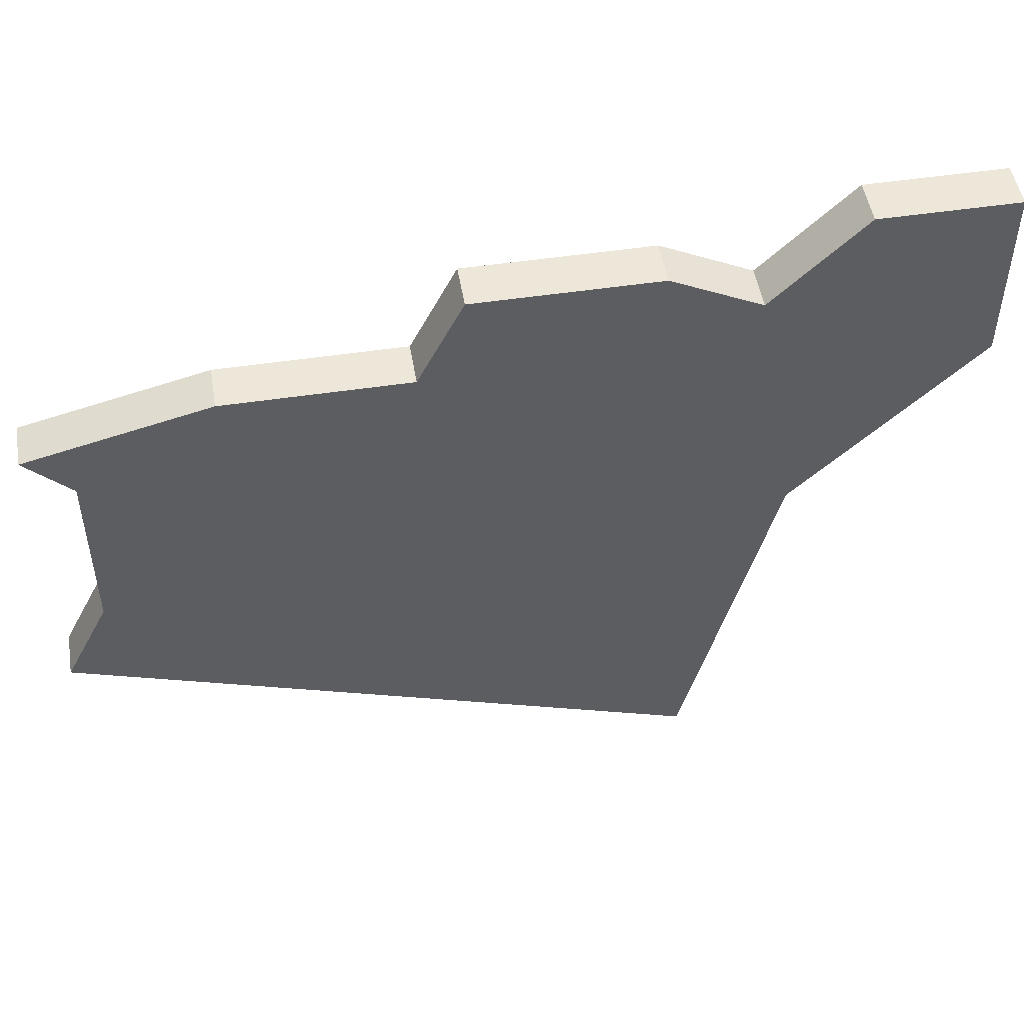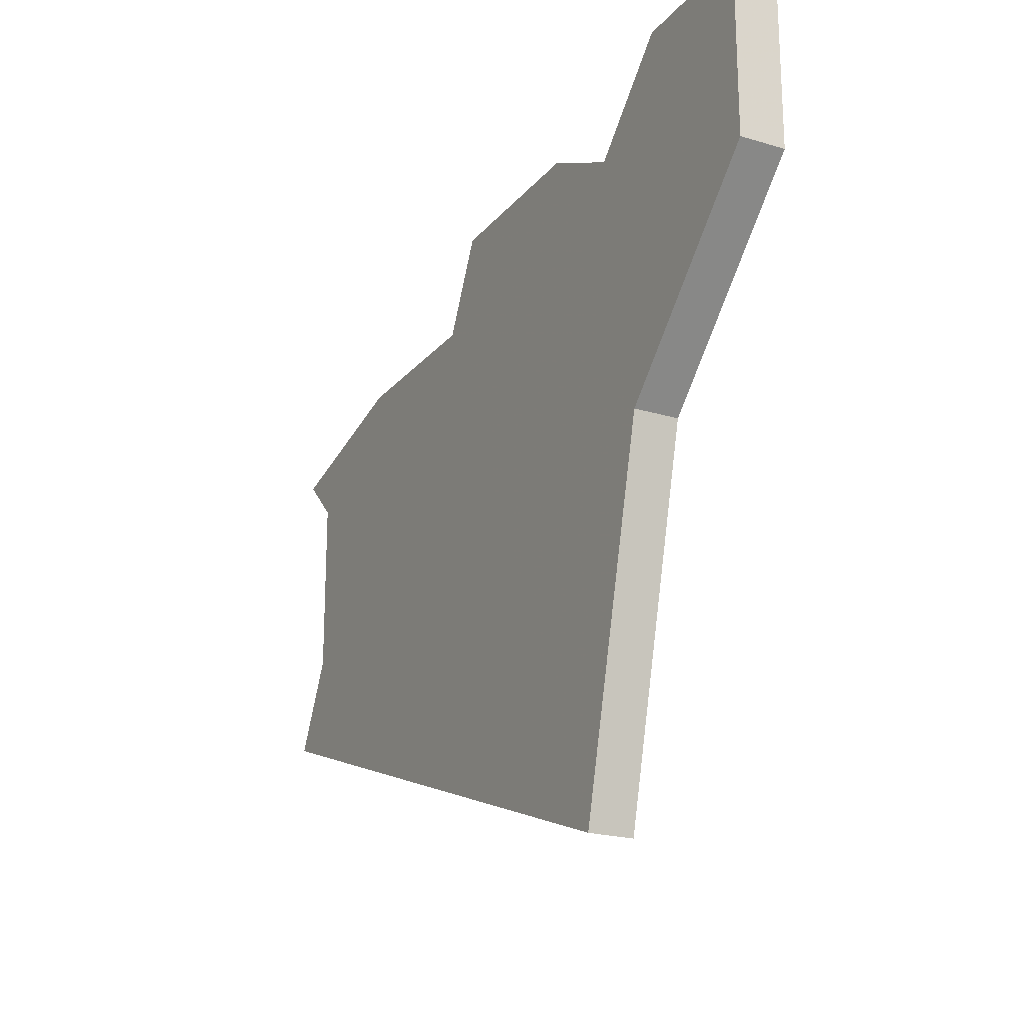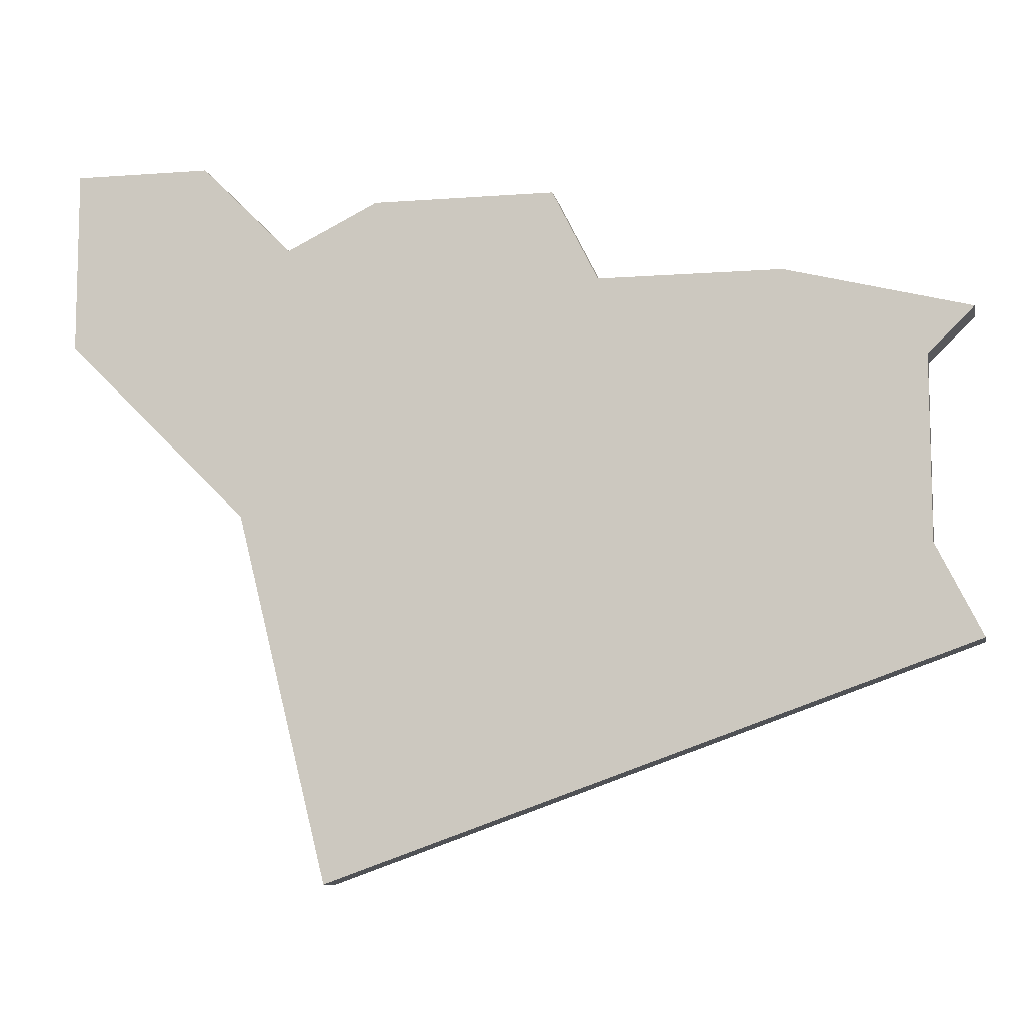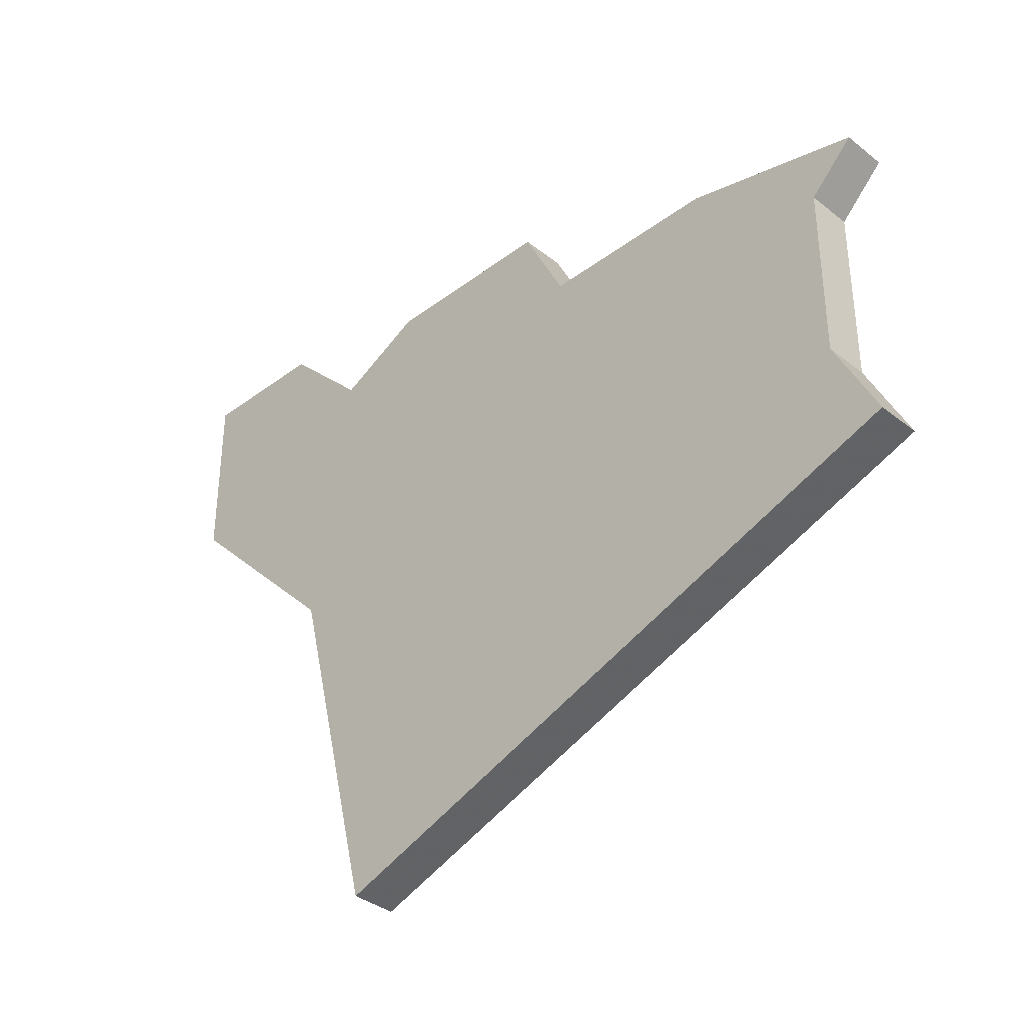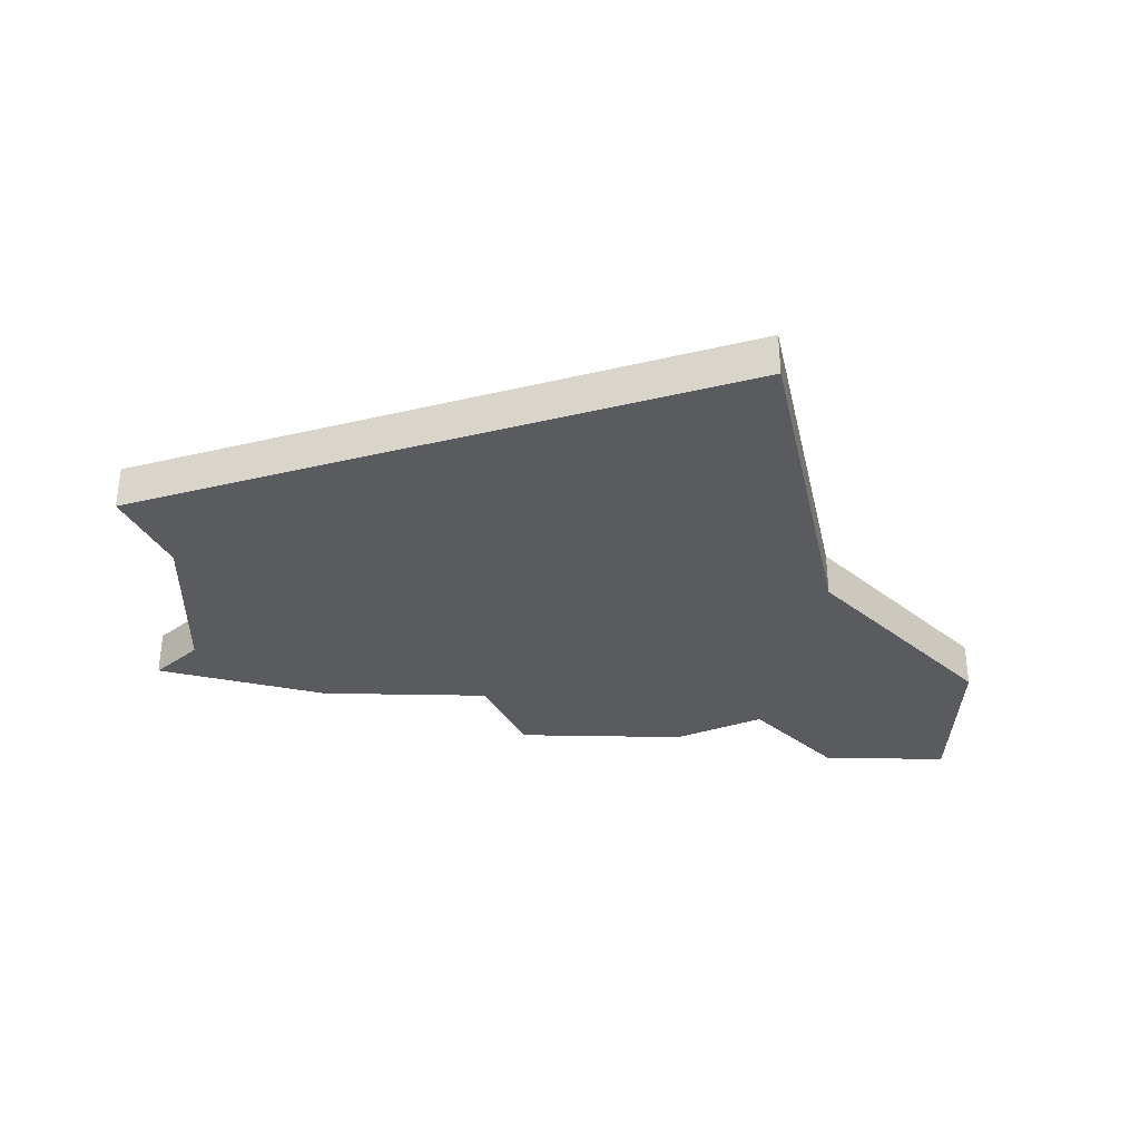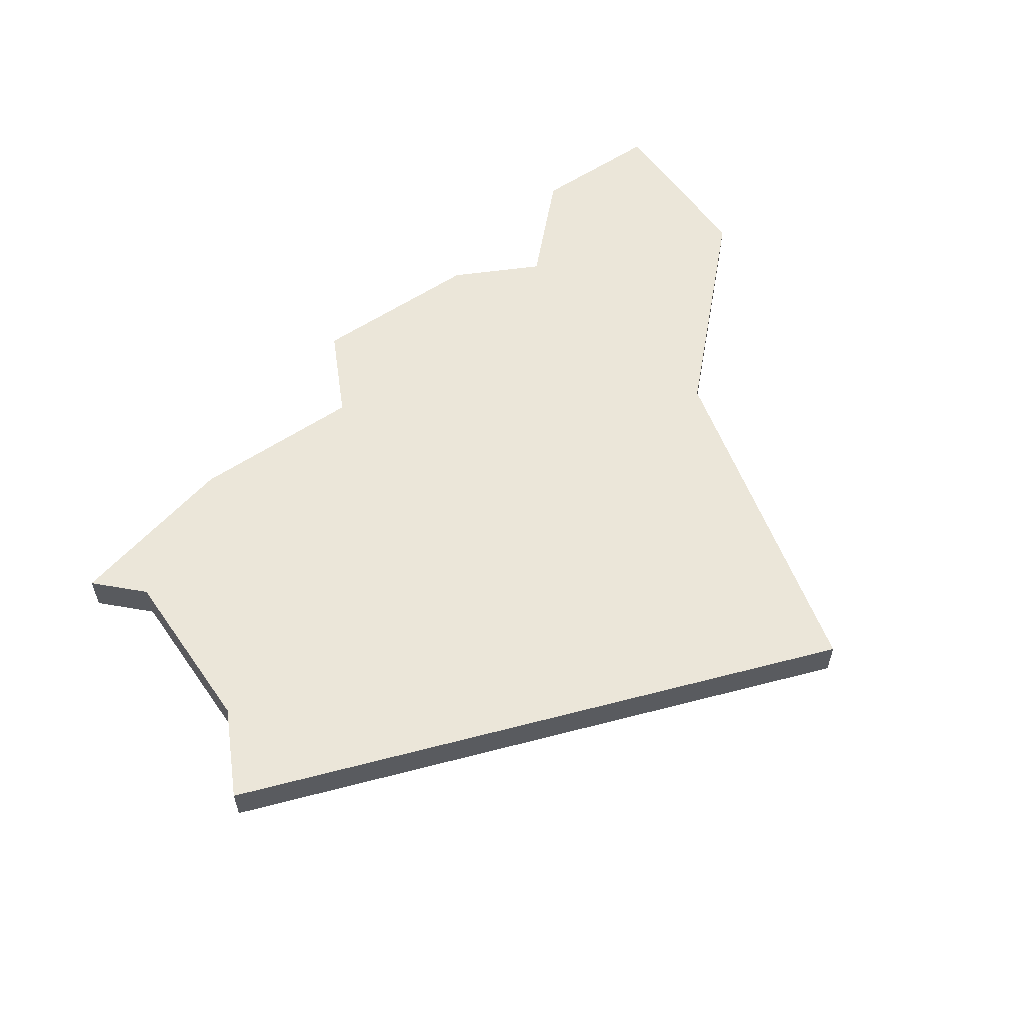
<metadata>
{"format":"obj","ext":"obj","renderer":"f3d","projection":"perspective","resolution":1024,"background":"white","views":[{"elev":50.1,"azim":-9.4,"up":"+Y"},{"elev":-21.4,"azim":61.9,"up":"+Y"},{"elev":-9.3,"azim":-168.8,"up":"+Y"},{"elev":-36.3,"azim":-135.7,"up":"+Y"},{"elev":-33.5,"azim":-1.6,"up":"+Z"},{"elev":57.6,"azim":-34.8,"up":"+Z"}]}
</metadata>
<code>
v 3029 -762 0
v 3029 -762 1
v 3029 -766 0
v 3029 -766 1
v 3037 -758 0
v 3037 -758 1
v 3045 -757 0
v 3045 -757 1
v 3028 -768 0
v 3028 -768 1
v 3028 -761 0
v 3028 -761 1
v 3036 -760 0
v 3036 -760 1
v 3044 -765 0
v 3044 -765 1
v 3043 -759 0
v 3043 -759 1
v 3042 -773 0
v 3042 -773 1
v 3041 -758 0
v 3041 -758 1
v 3032 -760 0
v 3032 -760 1
v 3048 -761 0
v 3048 -761 1
v 3048 -757 0
v 3048 -757 1
v 3048 -759 0
v 3048 -759 1
f 19 3 13
f 23 3 1
f 23 1 11
f 21 13 5
f 23 13 3
f 19 9 3
f 17 15 21
f 15 13 21
f 17 25 15
f 29 25 17
f 7 27 29
f 7 29 17
f 19 13 15
f 14 4 20
f 2 4 24
f 12 2 24
f 6 14 22
f 4 14 24
f 4 10 20
f 22 16 18
f 22 14 16
f 16 26 18
f 18 26 30
f 30 28 8
f 18 30 8
f 16 14 20
f 28 30 27
f 27 30 29
f 8 28 7
f 7 28 27
f 18 8 17
f 17 8 7
f 22 18 21
f 21 18 17
f 6 22 5
f 5 22 21
f 14 6 13
f 13 6 5
f 24 14 23
f 23 14 13
f 12 24 11
f 11 24 23
f 2 12 1
f 1 12 11
f 4 2 3
f 3 2 1
f 10 4 9
f 9 4 3
f 20 10 19
f 19 10 9
f 16 20 15
f 15 20 19
f 30 26 29
f 29 26 25
f 26 16 25
f 25 16 15

</code>
